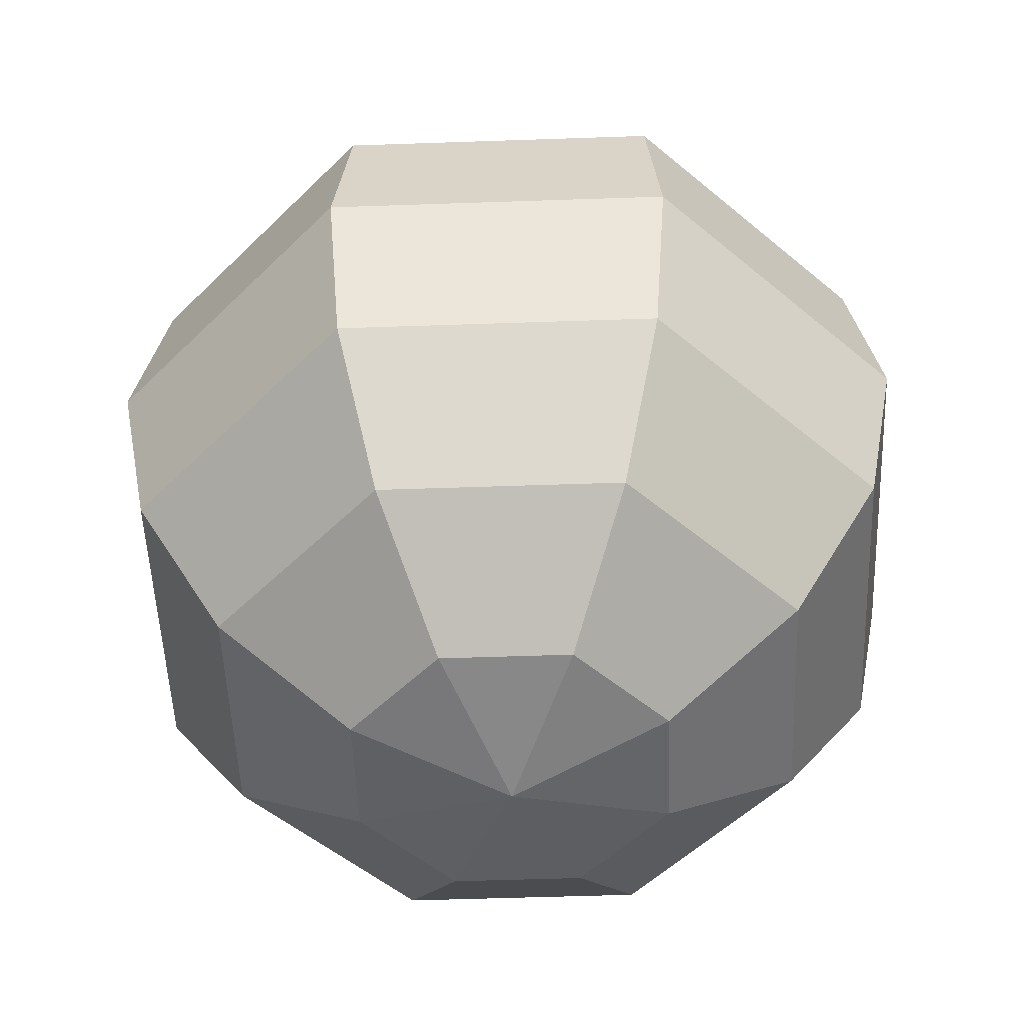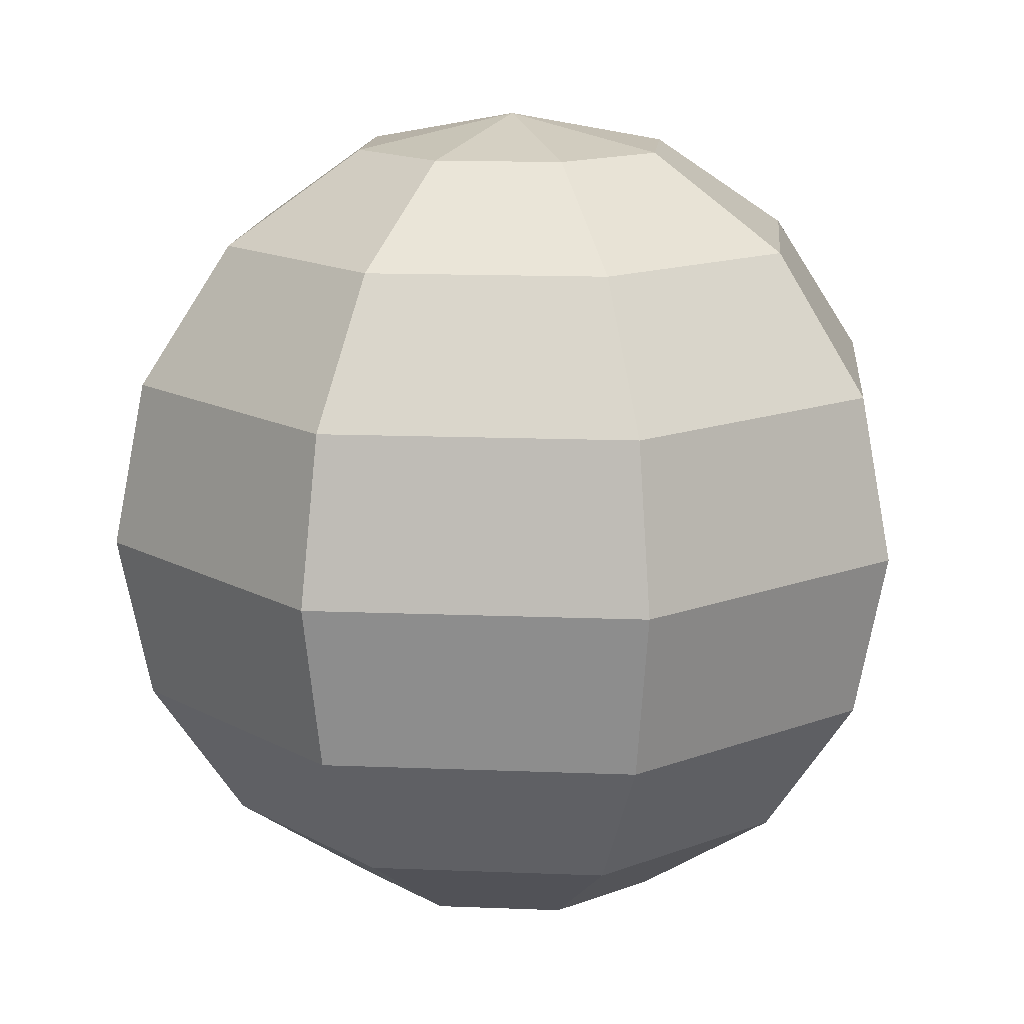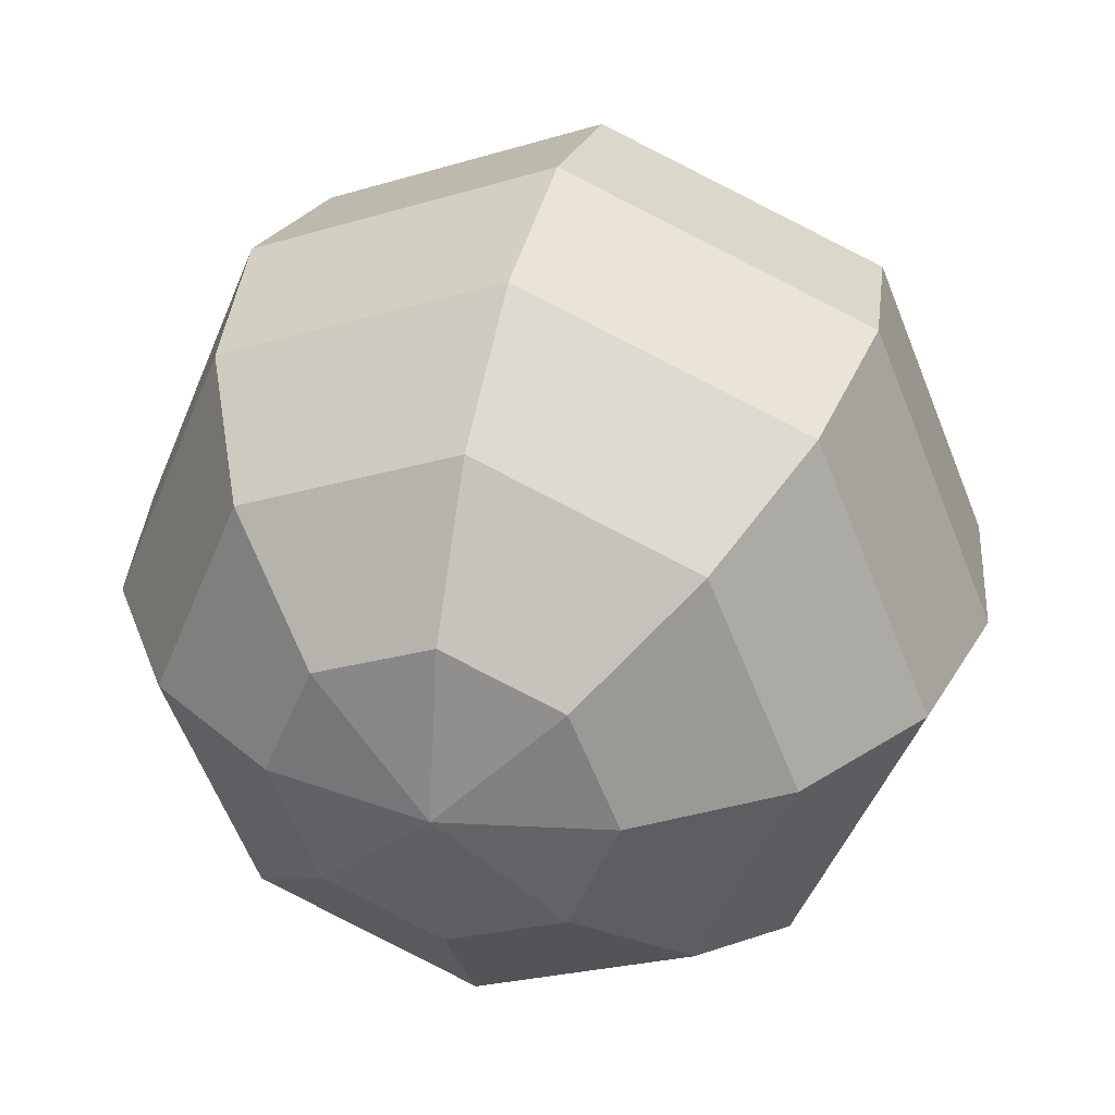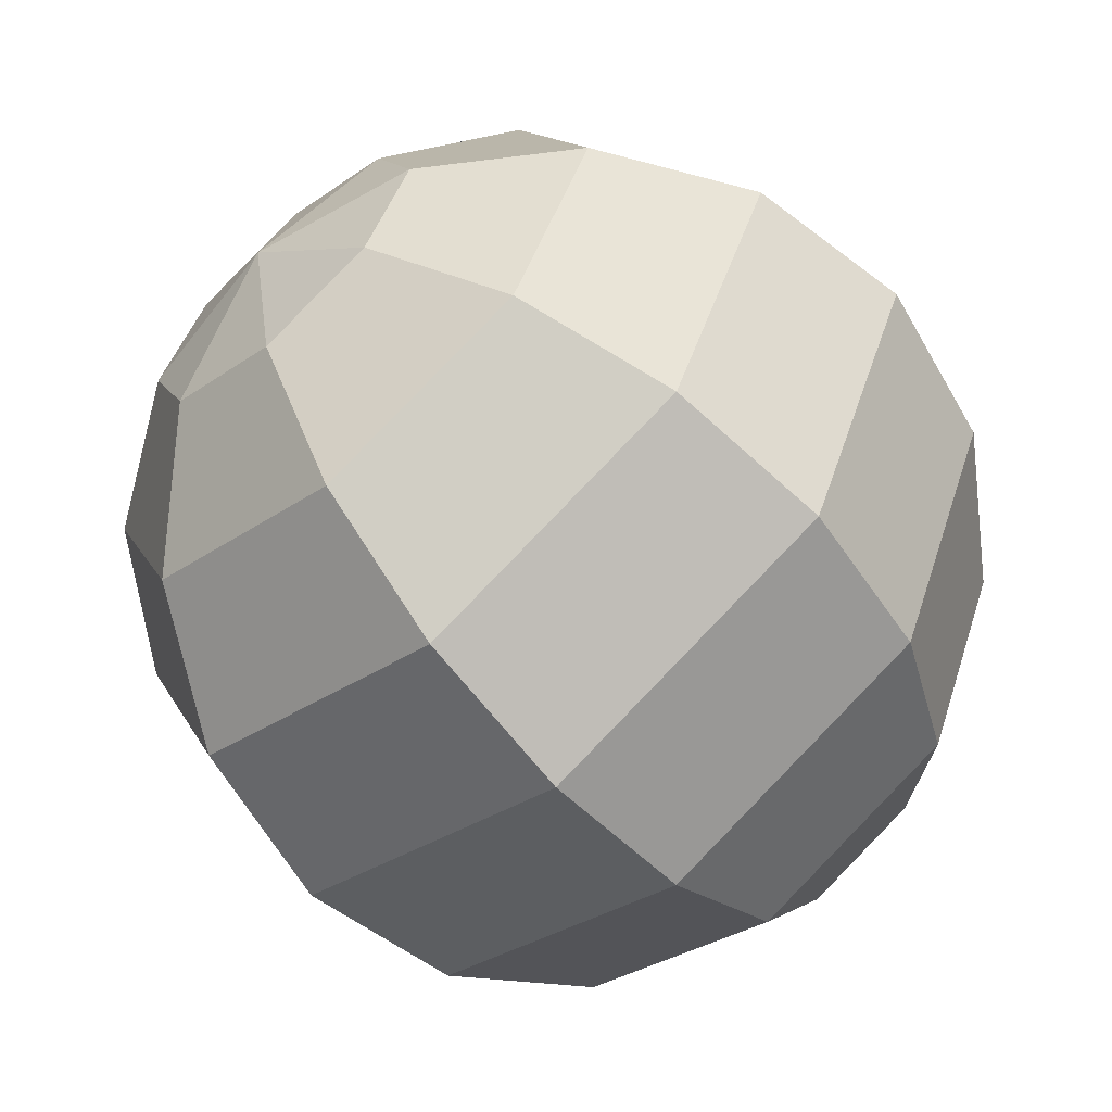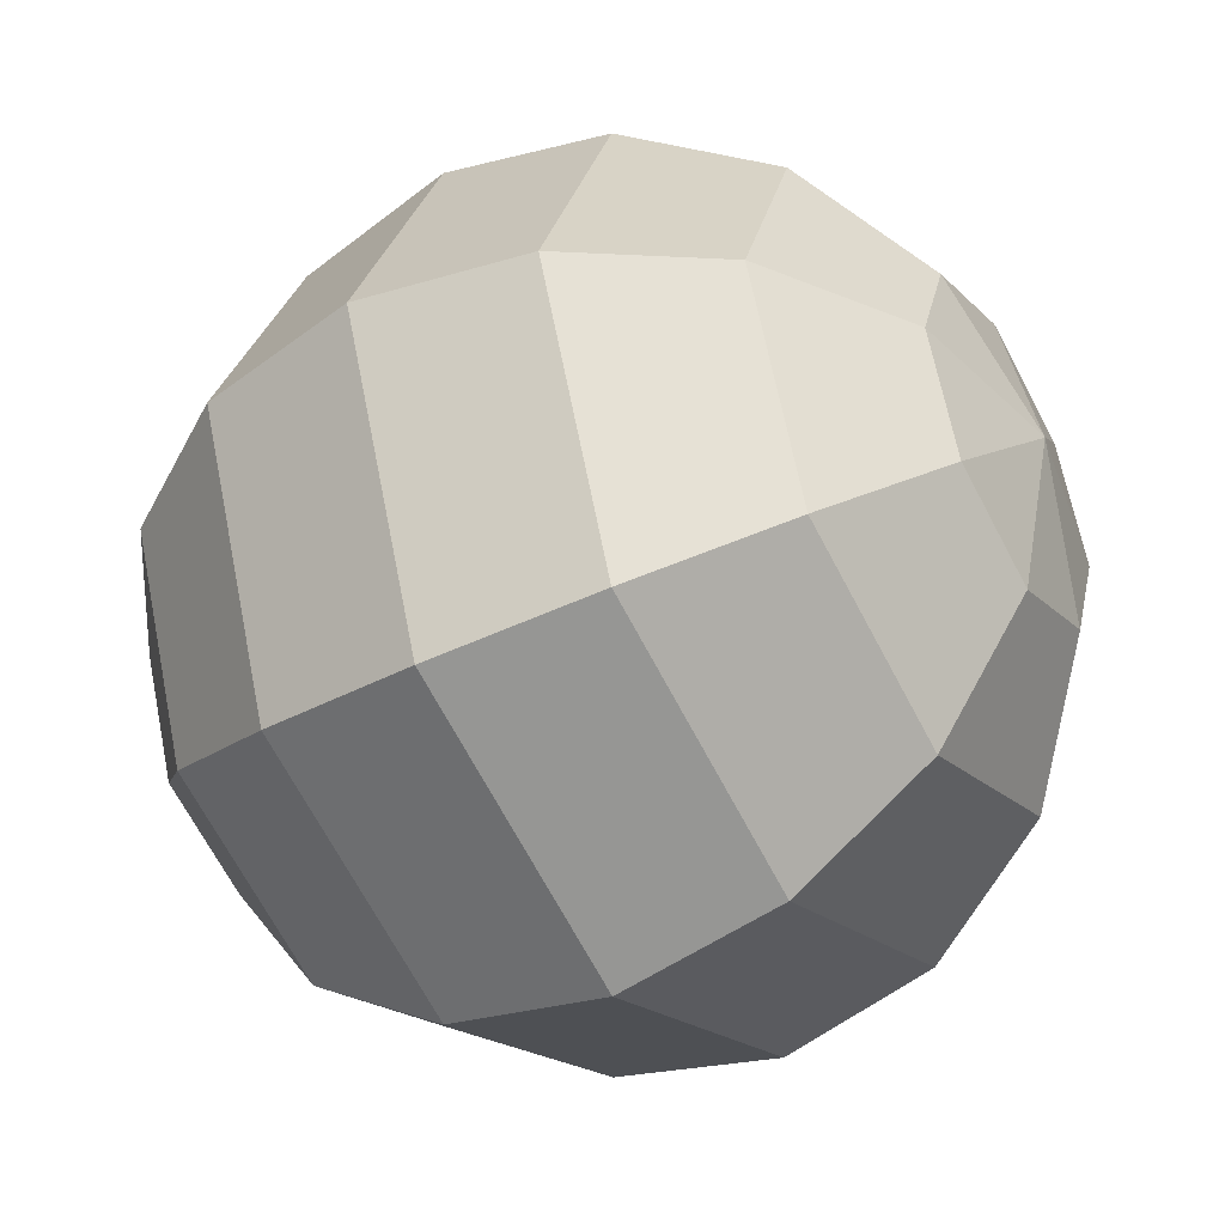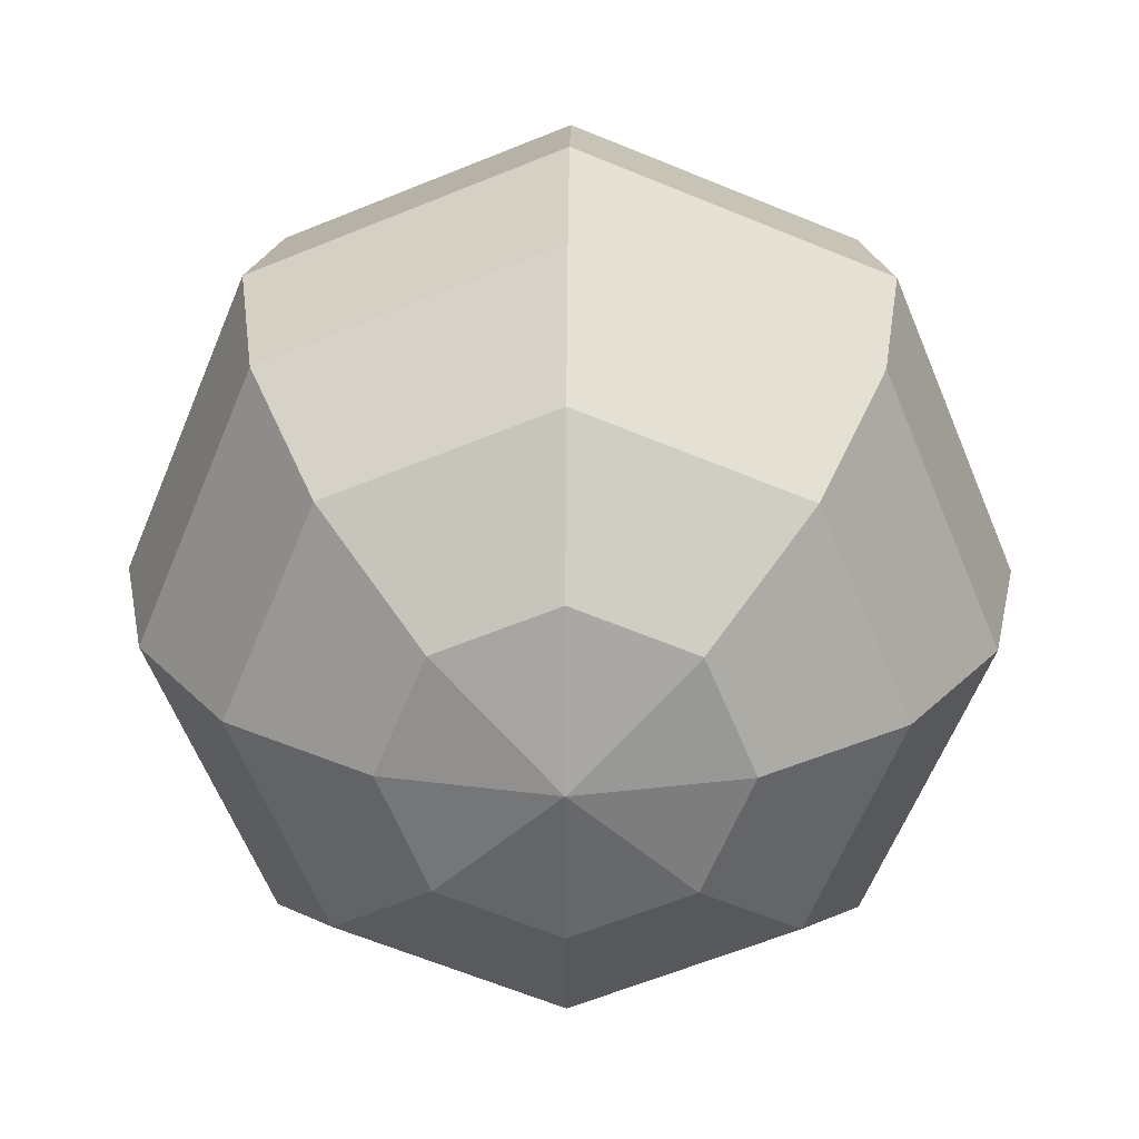
<metadata>
{"format":"obj","ext":"obj","renderer":"f3d","projection":"perspective","resolution":1024,"background":"white","views":[{"elev":-50.6,"azim":69.7,"up":"+Y"},{"elev":14.2,"azim":-107.4,"up":"+Y"},{"elev":34.0,"azim":15.1,"up":"+Z"},{"elev":-62.2,"azim":-139.0,"up":"+Z"},{"elev":-43.4,"azim":-59.5,"up":"+Z"},{"elev":26.5,"azim":0.5,"up":"+Z"}]}
</metadata>
<code>
o Sphere
v 0 0.9239 -0.3827
v -0 1 -0
v 0.2706 0.9239 -0.2706
v 0.5 0.7071 -0.5
v 0.6533 0.3827 -0.6533
v 0.7071 -0 -0.7071
v 0.6533 -0.3827 -0.6533
v 0.5 -0.7071 -0.5
v 0.2706 -0.9239 -0.2706
v 0.3827 0.9239 -0
v 0.7071 0.7071 -0
v 0.9239 0.3827 -0
v 1 -0 -0
v 0.9239 -0.3827 -0
v 0.7071 -0.7071 -0
v 0.3827 -0.9239 -0
v 0.2706 0.9239 0.2706
v 0.5 0.7071 0.5
v 0.6533 0.3827 0.6533
v 0.7071 -0 0.7071
v 0.6533 -0.3827 0.6533
v 0.5 -0.7071 0.5
v 0.2706 -0.9239 0.2706
v 0 0.9239 0.3827
v 0 0.7071 0.7071
v 0 0.3827 0.9239
v 0 -0 1
v 0 -0.3827 0.9239
v 0 -0.7071 0.7071
v 0 -0.9239 0.3827
v -0.2706 0.9239 0.2706
v -0.5 0.7071 0.5
v -0.6533 0.3827 0.6533
v -0.7071 -0 0.7071
v -0.6533 -0.3827 0.6533
v -0.5 -0.7071 0.5
v -0.2706 -0.9239 0.2706
v 0 -1 -0
v -0.3827 0.9239 -0
v -0.7071 0.7071 -0
v -0.9239 0.3827 -0
v -1 -0 -0
v -0.9239 -0.3827 -0
v -0.7071 -0.7071 -0
v -0.3827 -0.9239 -0
v -0.2706 0.9239 -0.2706
v -0.5 0.7071 -0.5
v -0.6533 0.3827 -0.6533
v -0.7071 -0 -0.7071
v -0.6533 -0.3827 -0.6533
v -0.5 -0.7071 -0.5
v -0.2706 -0.9239 -0.2706
v -0 0.7071 -0.7071
v -0 0.3827 -0.9239
v 0 -0 -1
v -0 -0.3827 -0.9239
v -0 -0.7071 -0.7071
v -0 -0.9239 -0.3827
f 54 53 4 5
f 1 2 3
f 38 58 9
f 57 56 7 8
f 55 54 5 6
f 53 1 3 4
f 58 57 8 9
f 56 55 6 7
f 8 7 14 15
f 6 5 12 13
f 4 3 10 11
f 9 8 15 16
f 7 6 13 14
f 5 4 11 12
f 3 2 10
f 38 9 16
f 16 15 22 23
f 14 13 20 21
f 12 11 18 19
f 10 2 17
f 38 16 23
f 15 14 21 22
f 13 12 19 20
f 11 10 17 18
f 21 20 27 28
f 19 18 25 26
f 17 2 24
f 38 23 30
f 22 21 28 29
f 20 19 26 27
f 18 17 24 25
f 23 22 29 30
f 38 30 37
f 29 28 35 36
f 27 26 33 34
f 25 24 31 32
f 30 29 36 37
f 28 27 34 35
f 26 25 32 33
f 24 2 31
f 34 33 41 42
f 32 31 39 40
f 37 36 44 45
f 35 34 42 43
f 33 32 40 41
f 31 2 39
f 38 37 45
f 36 35 43 44
f 45 44 51 52
f 43 42 49 50
f 41 40 47 48
f 39 2 46
f 38 45 52
f 44 43 50 51
f 42 41 48 49
f 40 39 46 47
f 48 47 53 54
f 46 2 1
f 38 52 58
f 51 50 56 57
f 49 48 54 55
f 47 46 1 53
f 52 51 57 58
f 50 49 55 56

</code>
